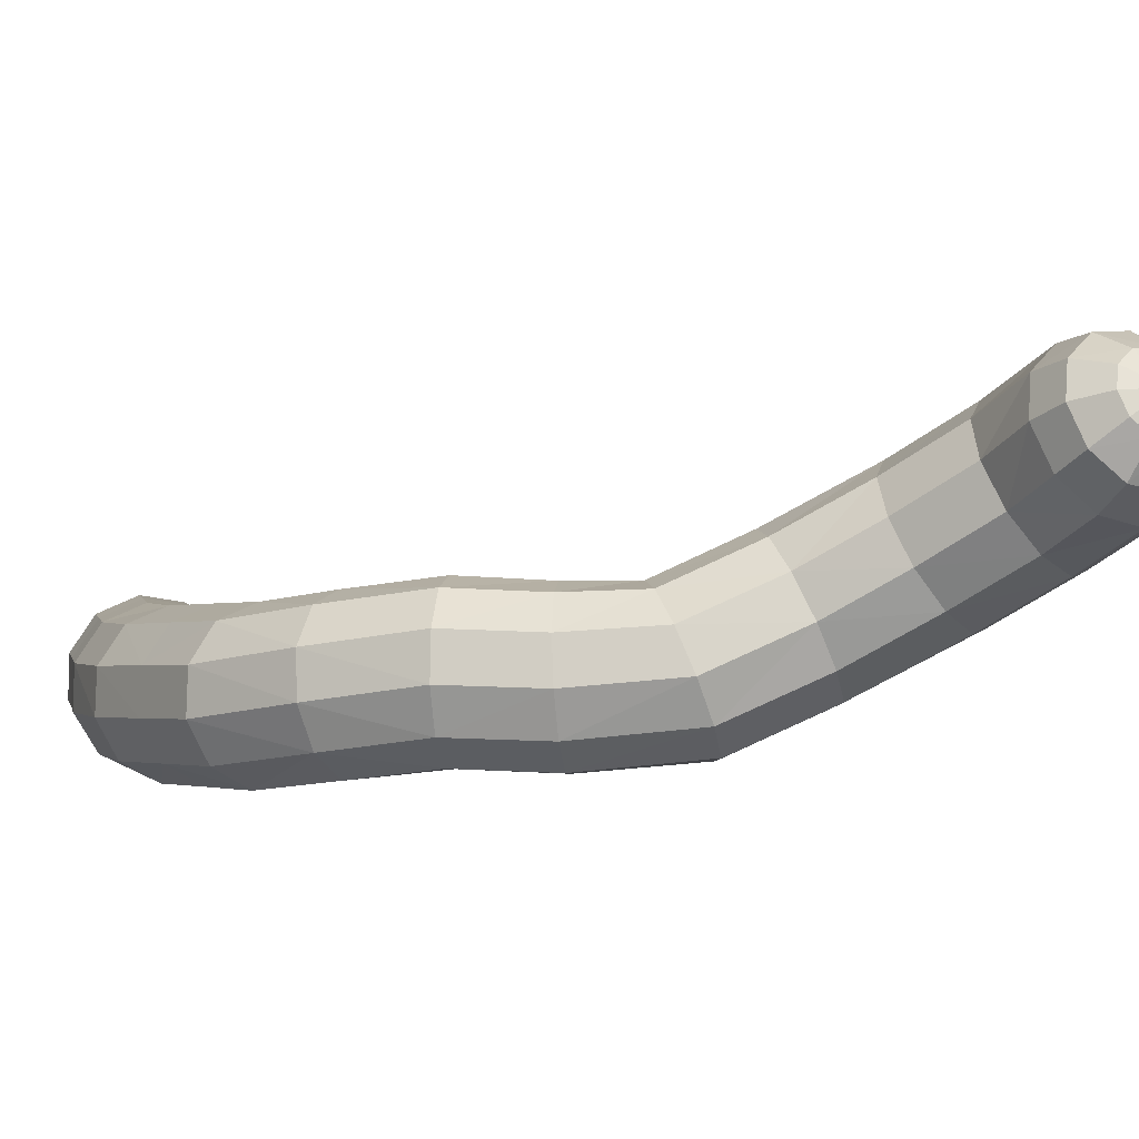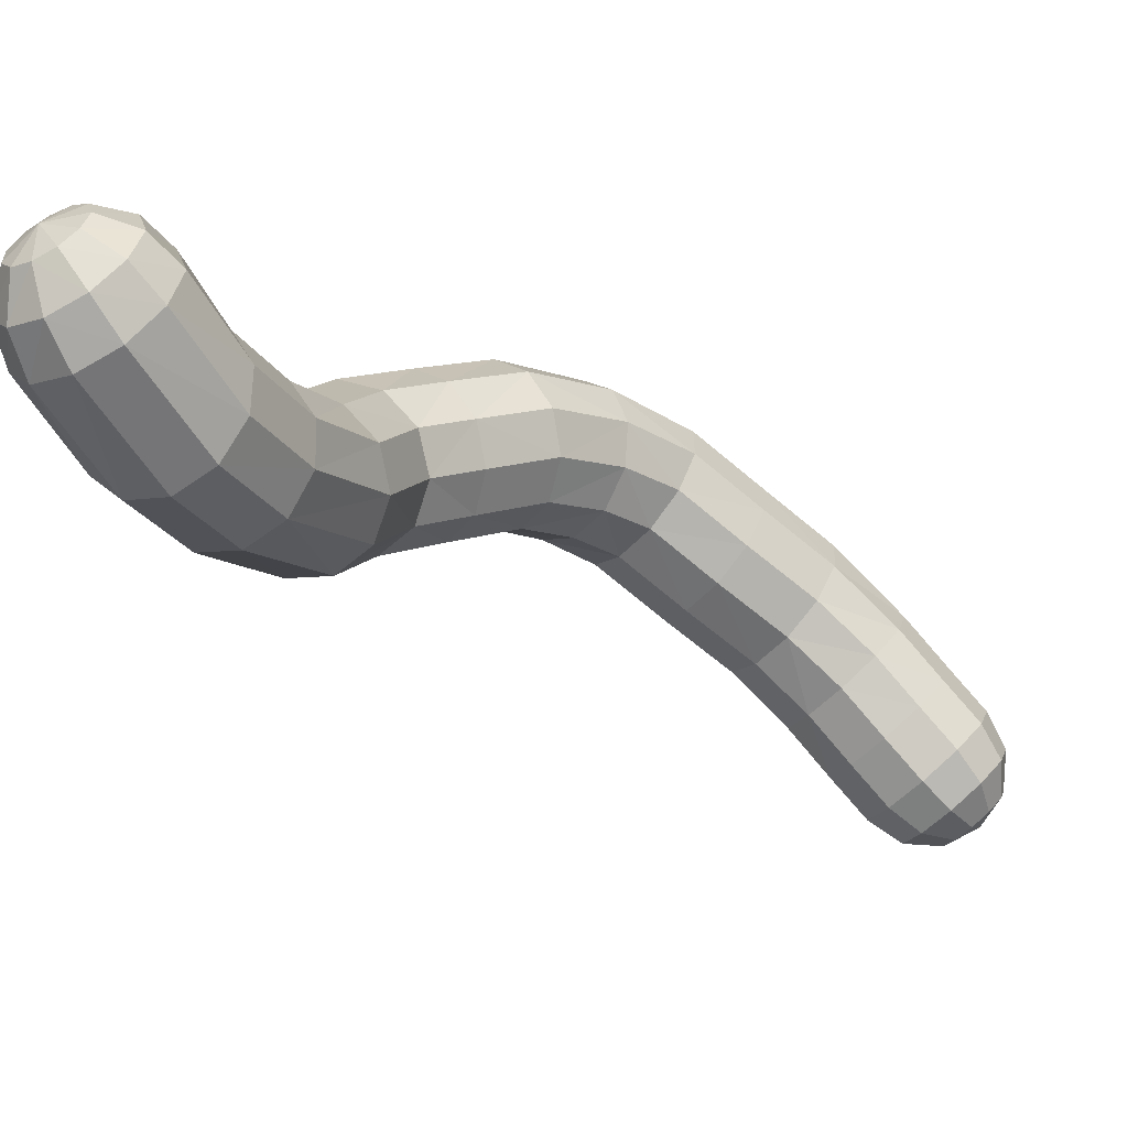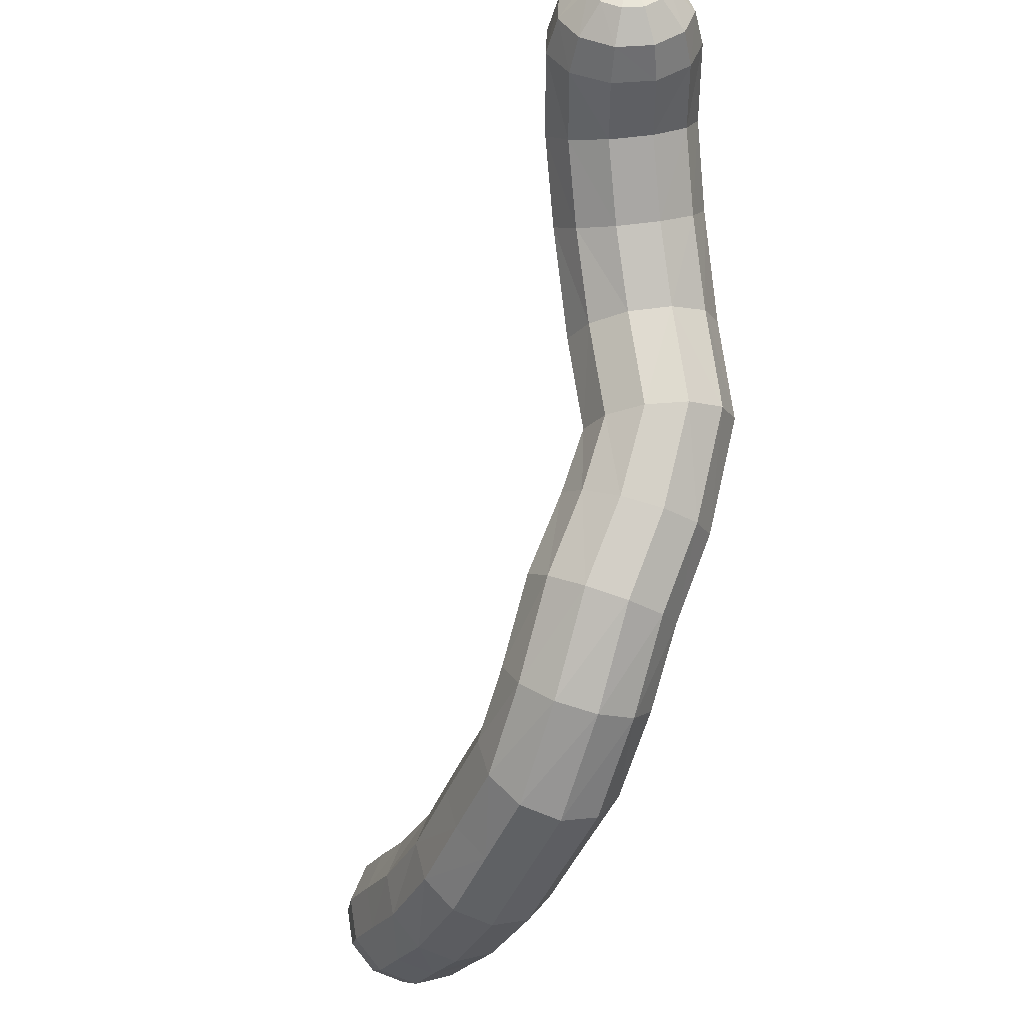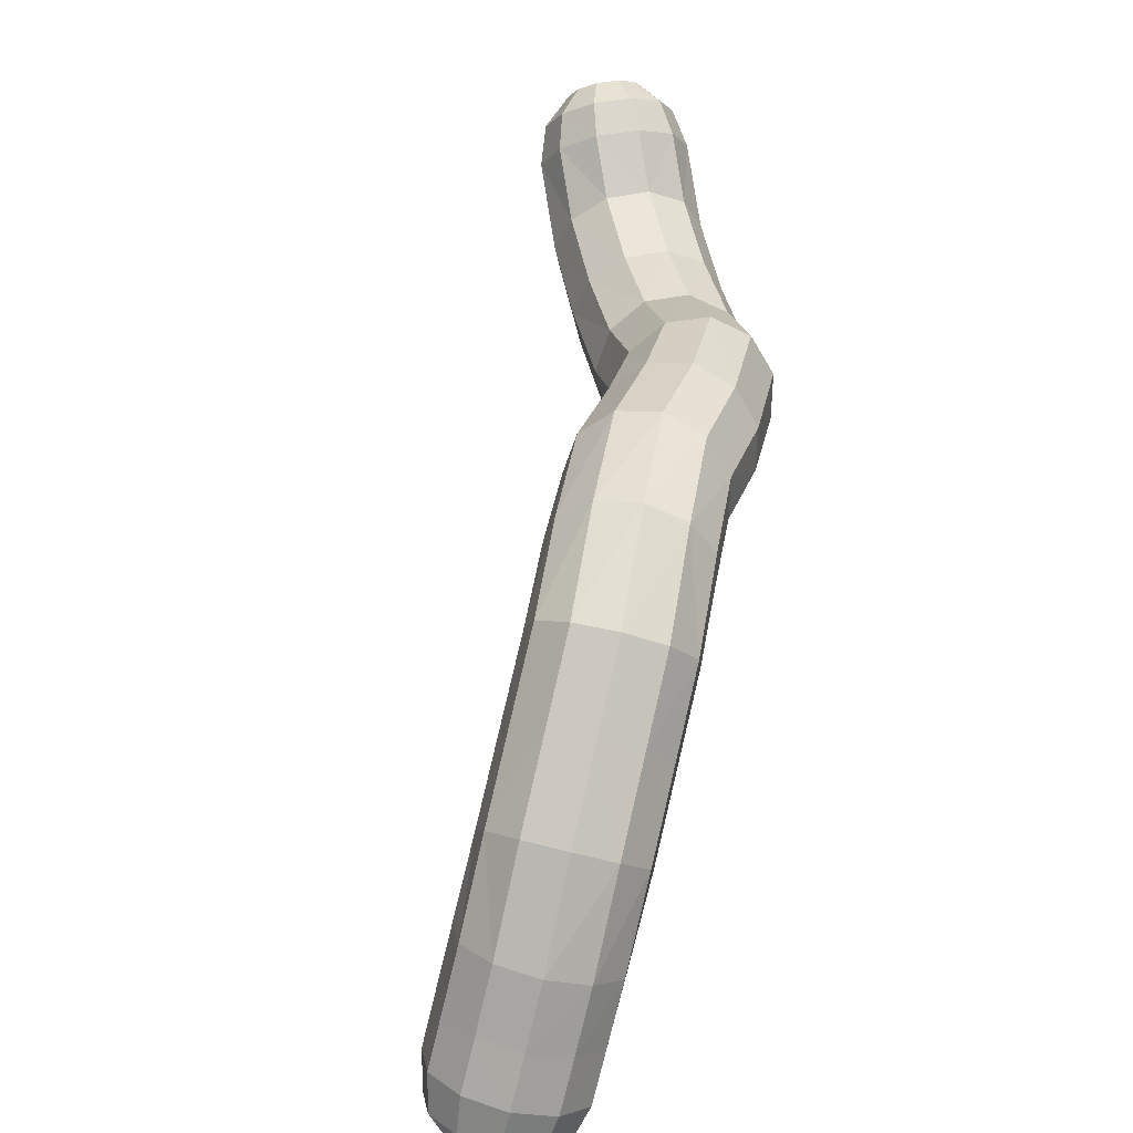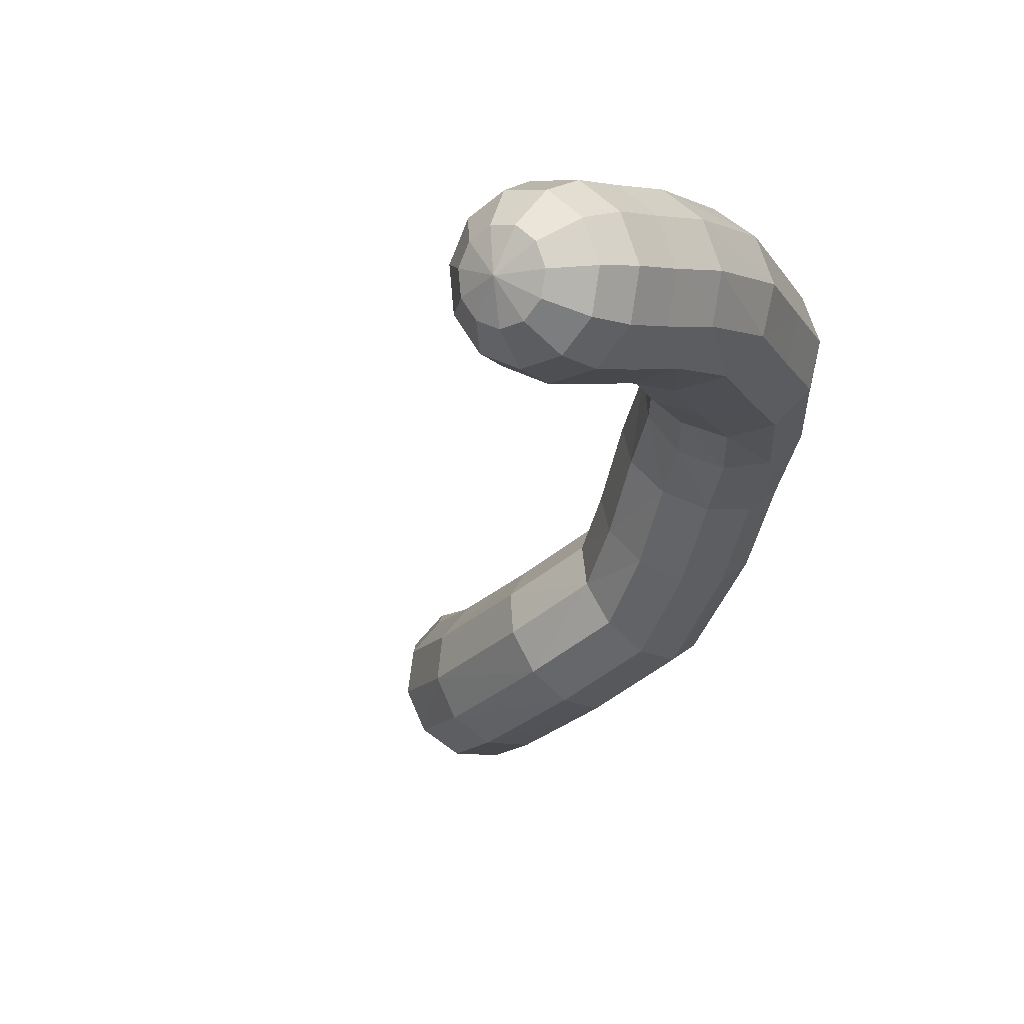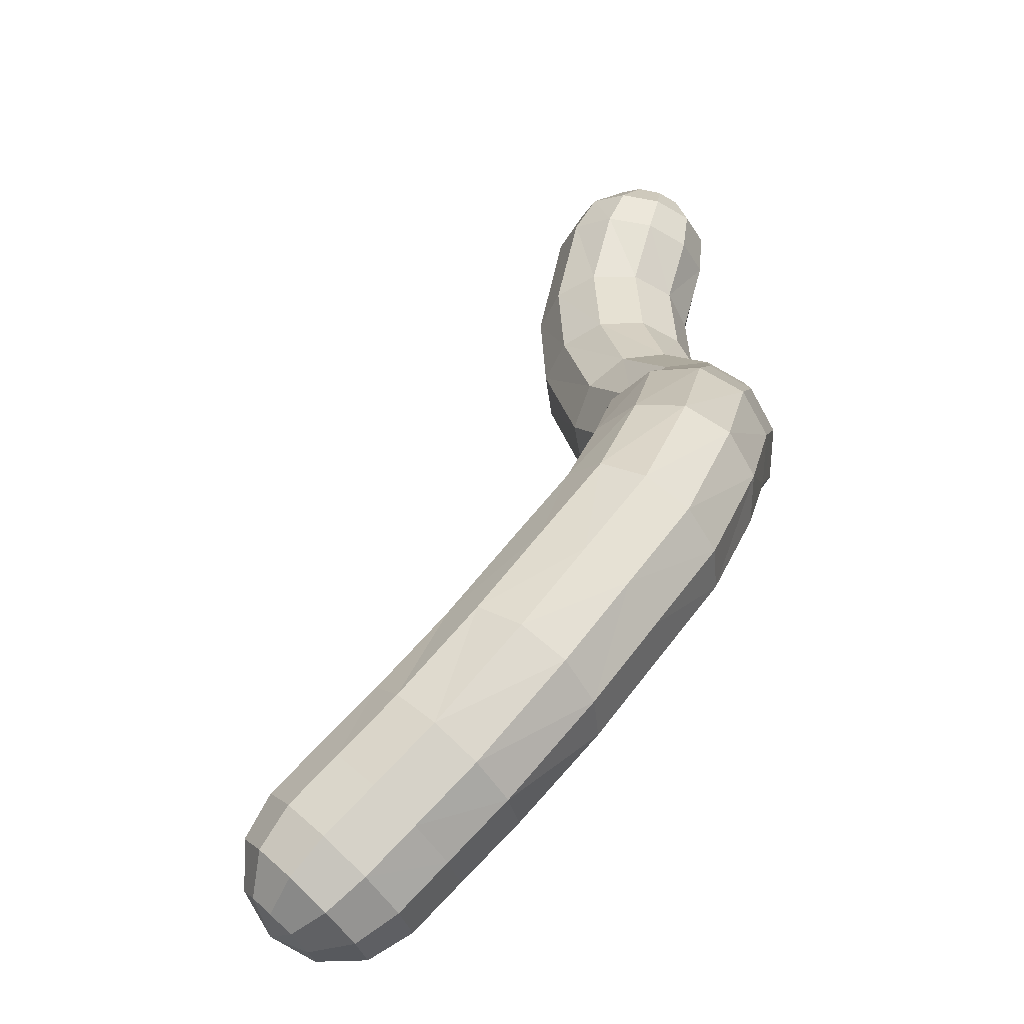
<metadata>
{"format":"obj","ext":"obj","renderer":"f3d","projection":"perspective","resolution":1024,"background":"white","views":[{"elev":48.4,"azim":71.4,"up":"+Z"},{"elev":19.8,"azim":-158.4,"up":"+Z"},{"elev":-25.1,"azim":22.7,"up":"+Y"},{"elev":-77.3,"azim":32.2,"up":"+Y"},{"elev":-55.3,"azim":-39.4,"up":"+Z"},{"elev":-1.5,"azim":-16.3,"up":"+Z"}]}
</metadata>
<code>
o Sphere_Sphere.001
v -8.406 -9.872 -5.522
v -5.309 -8.842 -2.45
v -9.395 -6.557 -8.427
v -10.08 -6.785 -9.007
v -10.66 -7.413 -9.346
v -2.475 -6.371 0.3443
v -7.721 -10.13 -6.209
v -8.796 -7.077 -9.045
v -9.558 -7.235 -9.542
v -10.36 -7.673 -9.654
v -0.416 -2.248 1.492
v -4.574 -9.132 -3.072
v -8.489 -7.979 -9.364
v -9.292 -8.016 -9.819
v -10.21 -8.125 -9.814
v -7.06 -9.831 -6.903
v 0.07649 1.996 2.098
v -8.572 -8.978 -9.285
v -9.364 -8.881 -9.75
v -10.25 -8.624 -9.775
v -1.652 -6.621 -0.1737
v -6.634 -9.063 -7.384
v -9.019 -9.756 -8.831
v -9.751 -9.555 -9.357
v -10.47 -9.013 -9.548
v -10.99 -8.275 -9.352
v -3.965 -8.888 -3.834
v 0.4753 5.167 4.238
v -9.688 -10.07 -8.147
v -10.33 -9.823 -8.765
v -10.81 -9.168 -9.206
v -6.578 -8.073 -7.5
v 0.4197 -2.493 1.012
v -10.37 -9.81 -7.451
v -10.92 -9.602 -8.161
v -11.15 -9.04 -8.858
v -3.677 -8.187 -4.495
v -6.91 -7.175 -7.213
v -10.84 -9.069 -6.962
v -11.33 -8.96 -7.738
v -11.38 -8.669 -8.613
v -1.107 -6.509 -1.005
v -10.95 -8.078 -6.837
v -11.43 -8.102 -7.63
v -11.44 -8.174 -8.551
v -7.524 -6.653 -6.615
v -3.799 -7.252 -4.844
v -10.68 -7.152 -7.115
v -11.19 -7.3 -7.871
v -11.3 -7.711 -8.69
v 0.98 2.145 1.683
v -1.011 -6.071 -1.885
v -10.1 -6.585 -7.708
v -10.68 -6.809 -8.384
v -11.01 -7.428 -8.986
v -5.182 -7.939 -6.16
v -2.445 -6.622 -3.551
v -0.5833 -4.018 -1.854
v -8.526 -6.577 -7.581
v -5.084 -8.882 -5.844
v 1.123 0.3349 -1.336
v -7.926 -7.096 -8.196
v -2.291 -7.523 -3.166
v -5.392 -9.592 -5.209
v -7.617 -7.998 -8.513
v 1.123 5.432 0.4345
v -0.06835 -4.368 -1.073
v -7.697 -8.996 -8.43
v -6.008 -9.844 -4.456
v -2.558 -8.196 -2.48
v -8.142 -9.773 -7.974
v 2.338 8.067 3.871
v 1.679 0.201 -0.5118
v -8.81 -10.08 -7.289
v -3.159 -8.427 -1.71
v -6.736 -9.559 -3.825
v -9.489 -9.826 -6.593
v -7.345 -8.826 -3.516
v -7.642 -7.878 -3.627
v -9.963 -9.085 -6.107
v -0.04728 -4.531 -0.08713
v 2.537 8.209 4.816
v -10.08 -8.095 -5.986
v 1.643 4.871 1.07
v -0.5268 -4.454 0.7899
v -9.808 -7.17 -6.267
v -3.905 -8.143 -1.101
v -4.559 -7.434 -0.8459
v -9.228 -6.604 -6.861
v -4.295 -6.38 -4.771
v -8.899 -9.132 -5.061
v 0.897 -2.559 0.1353
v -9.043 -8.148 -4.972
v -5.005 -5.848 -4.299
v -1.396 -5.446 -2.535
v -8.792 -7.232 -5.283
v 1.388 5.299 3.837
v 0.8644 -2.425 -0.8603
v -8.226 -6.675 -5.896
v -4.912 -6.526 -1.026
v -5.654 -7.064 -6.057
v 1.702 0.02324 0.4773
v 2.347 8.058 5.756
v 2.712 7.189 4.13
v -6.351 -6.533 -5.567
v 1.184 -0.1419 1.318
v -7.532 -7.017 -4.123
v -1.355 -4.162 1.28
v -2.268 -3.748 1.227
v -7.051 -6.516 -4.846
v -2.14 -4.832 -2.748
v -5.937 -8.11 -2.166
v 1.506 2.365 0.8591
v -6.259 -7.169 -2.31
v -3.005 -4.424 -2.457
v 0.3322 -2.133 -1.659
v -6.172 -6.317 -2.836
v 1.489 2.585 -0.1123
v -5.705 -5.824 -3.578
v -2.977 -3.343 0.6484
v -2.97 -5.779 -3.513
v 1.622 4.281 1.872
v 2.849 7.427 5.012
v 2.523 7.598 5.858
v -3.699 -5.262 -3.062
v 1.068 3.848 2.585
v -4.854 -5.706 -1.585
v 0.2899 -0.242 1.742
v -0.6968 -0.2453 1.616
v -4.401 -5.235 -2.344
v -0.5306 -1.775 -2.006
v -3.313 -5.839 0.3848
v 1.954 5.769 3.156
v -3.901 -5.193 -0.06506
v -1.45 -1.466 -1.793
v 0.9326 2.737 -0.9226
v -4.052 -4.638 -0.8625
v 1.994 6.427 2.412
v -3.718 -4.352 -1.754
v -1.463 -0.1507 0.9797
v -1.429 -3.591 -2.183
v 2.56 6.329 4.601
v 2.707 6.663 5.394
v 2.437 7.15 6.069
v -2.336 -3.223 -1.956
v 1.931 5.758 5.132
v -3.256 -3.076 -0.2725
v 0.1557 3.711 2.985
v -0.8249 3.912 2.942
v -3.017 -3.031 -1.243
v 0.01439 2.771 -1.315
v -1.345 -1.9 1.422
v -2.072 -1.561 0.8245
v -0.9742 2.678 -1.164
v 1.496 7.064 1.84
v -2.366 -1.339 -0.1104
v -2.134 -1.303 -1.086
v -1.562 4.388 2.472
v 0.2096 0.3825 -1.733
v 2.157 6.159 5.84
v 2.117 6.856 6.322
v 1.373 6.076 6.209
v -0.7706 0.3286 -1.577
v 1.665 6.808 6.536
v -1.764 0.01169 0.03493
v 1.026 5.658 5.556
v 0.1298 6.061 5.738
v -1.506 0.1904 -0.9183
v 0.6177 7.479 1.622
v -0.9172 1.966 1.973
v -1.686 2.063 1.346
v -0.3625 7.539 1.828
v -1.985 2.257 0.4175
v -1.719 2.486 -0.518
v -0.4713 6.839 5.62
v 0.2276 5.785 0.1676
v 0.09464 7.134 6.31
v 0.6043 6.439 6.384
v 1.224 7.024 6.644
v -0.7589 5.818 0.3537
v 0.9332 7.433 6.61
v -1.823 4.988 1.723
v 0.005983 7.94 6.009
v 0.8862 7.906 6.447
v -1.523 5.521 0.9337
v -0.4934 5.415 4.232
v -1.211 5.963 3.82
v -1.449 6.639 3.134
v -1.133 7.226 2.392
v 1.871 8.761 4.868
v 1.558 8.682 3.904
v 1.965 8.383 5.795
v 1.5 8.47 5.962
v 1.062 8.907 5.152
v 0.6192 8.84 4.22
v 1.789 7.715 6.407
v -0.5869 7.744 5.24
v 1.097 8.293 6.205
v 0.3665 8.601 5.577
v -0.1804 8.49 4.718
f 54 5 55
f 26 55 5
f 54 3 4
f 26 5 10
f 3 9 4
f 4 10 5
f 26 10 15
f 9 13 14
f 10 14 15
f 26 15 20
f 13 19 14
f 15 19 20
f 26 20 25
f 19 23 24
f 20 24 25
f 26 25 31
f 23 30 24
f 24 31 25
f 29 35 30
f 30 36 31
f 26 31 36
f 36 40 41
f 13 62 65
f 29 71 74
f 26 36 41
f 35 39 40
f 41 44 45
f 39 83 43
f 34 80 39
f 26 41 45
f 40 43 44
f 43 86 48
f 45 49 50
f 3 89 59
f 8 59 62
f 26 45 50
f 43 49 44
f 18 65 68
f 50 54 55
f 23 68 71
f 29 77 34
f 26 50 55
f 48 54 49
f 48 89 53
f 200 194 195
f 198 196 193
f 199 193 194
f 194 191 195
f 193 196 192
f 193 190 194
f 192 196 103
f 192 82 190
f 190 72 191
f 103 123 82
f 82 104 72
f 103 196 124
f 124 143 123
f 123 142 104
f 124 196 144
f 144 160 143
f 143 146 142
f 144 196 161
f 160 164 162
f 146 162 166
f 161 196 164
f 162 179 178
f 62 46 38
f 68 32 22
f 74 16 7
f 65 38 32
f 83 96 86
f 77 91 80
f 71 22 16
f 59 99 46
f 74 1 77
f 80 93 83
f 86 99 89
f 1 78 91
f 7 64 69
f 16 60 64
f 22 56 60
f 46 110 105
f 1 69 76
f 96 110 99
f 32 101 56
f 91 79 93
f 38 105 101
f 93 107 96
f 110 117 119
f 76 12 2
f 78 2 112
f 79 112 114
f 56 37 60
f 107 114 117
f 64 12 69
f 60 27 64
f 101 47 56
f 105 119 94
f 105 90 101
f 114 127 117
f 37 57 63
f 47 121 57
f 90 125 121
f 94 130 125
f 27 63 70
f 112 100 114
f 12 70 75
f 12 87 2
f 117 130 119
f 2 88 112
f 130 137 139
f 63 42 70
f 88 6 132
f 57 52 63
f 100 132 134
f 75 42 21
f 127 134 137
f 125 111 121
f 87 21 6
f 125 139 115
f 121 95 57
f 52 58 67
f 42 67 81
f 134 147 137
f 134 109 120
f 115 141 111
f 139 145 115
f 6 85 108
f 21 81 85
f 137 150 139
f 132 108 109
f 95 141 58
f 58 131 116
f 150 156 157
f 108 152 109
f 141 135 131
f 67 92 81
f 109 153 120
f 147 153 156
f 67 116 98
f 85 11 108
f 81 33 85
f 145 157 135
f 152 140 153
f 153 165 156
f 11 129 152
f 98 102 92
f 33 128 11
f 131 163 159
f 135 168 163
f 92 106 33
f 98 61 73
f 157 165 168
f 116 159 61
f 73 113 102
f 163 151 159
f 168 154 163
f 168 173 174
f 129 17 170
f 140 170 171
f 165 171 173
f 128 51 17
f 102 51 106
f 159 136 61
f 61 118 73
f 171 182 173
f 113 84 122
f 51 122 126
f 151 180 176
f 154 185 180
f 118 66 84
f 173 185 174
f 17 149 170
f 136 176 66
f 170 158 171
f 17 126 148
f 122 138 133
f 185 172 180
f 182 189 185
f 148 186 149
f 66 169 155
f 149 187 158
f 84 155 138
f 176 172 169
f 158 188 182
f 148 97 28
f 126 133 97
f 187 197 188
f 133 104 142
f 186 175 187
f 169 195 191
f 189 195 172
f 97 166 28
f 138 72 104
f 188 200 189
f 97 142 146
f 28 167 186
f 155 191 72
f 166 178 167
f 164 196 179
f 167 177 175
f 179 196 181
f 178 181 177
f 175 183 197
f 181 196 184
f 177 184 183
f 197 199 200
f 184 196 198
f 183 198 199
f 54 4 5
f 54 53 3
f 3 8 9
f 4 9 10
f 9 8 13
f 10 9 14
f 13 18 19
f 15 14 19
f 19 18 23
f 20 19 24
f 23 29 30
f 24 30 31
f 29 34 35
f 30 35 36
f 36 35 40
f 13 8 62
f 29 23 71
f 35 34 39
f 41 40 44
f 39 80 83
f 34 77 80
f 40 39 43
f 43 83 86
f 45 44 49
f 3 53 89
f 8 3 59
f 43 48 49
f 18 13 65
f 50 49 54
f 23 18 68
f 29 74 77
f 48 53 54
f 48 86 89
f 200 199 194
f 199 198 193
f 194 190 191
f 193 192 190
f 192 103 82
f 190 82 72
f 103 124 123
f 82 123 104
f 124 144 143
f 123 143 142
f 144 161 160
f 143 160 146
f 160 161 164
f 146 160 162
f 162 164 179
f 62 59 46
f 68 65 32
f 74 71 16
f 65 62 38
f 83 93 96
f 77 1 91
f 71 68 22
f 59 89 99
f 74 7 1
f 80 91 93
f 86 96 99
f 1 76 78
f 7 16 64
f 16 22 60
f 22 32 56
f 46 99 110
f 1 7 69
f 96 107 110
f 32 38 101
f 91 78 79
f 38 46 105
f 93 79 107
f 110 107 117
f 76 69 12
f 78 76 2
f 79 78 112
f 56 47 37
f 107 79 114
f 64 27 12
f 60 37 27
f 101 90 47
f 105 110 119
f 105 94 90
f 114 100 127
f 37 47 57
f 47 90 121
f 90 94 125
f 94 119 130
f 27 37 63
f 112 88 100
f 12 27 70
f 12 75 87
f 117 127 130
f 2 87 88
f 130 127 137
f 63 52 42
f 88 87 6
f 57 95 52
f 100 88 132
f 75 70 42
f 127 100 134
f 125 115 111
f 87 75 21
f 125 130 139
f 121 111 95
f 52 95 58
f 42 52 67
f 134 120 147
f 134 132 109
f 115 145 141
f 139 150 145
f 6 21 85
f 21 42 81
f 137 147 150
f 132 6 108
f 95 111 141
f 58 141 131
f 150 147 156
f 108 11 152
f 141 145 135
f 67 98 92
f 109 152 153
f 147 120 153
f 67 58 116
f 85 33 11
f 81 92 33
f 145 150 157
f 152 129 140
f 153 140 165
f 11 128 129
f 98 73 102
f 33 106 128
f 131 135 163
f 135 157 168
f 92 102 106
f 98 116 61
f 157 156 165
f 116 131 159
f 73 118 113
f 163 154 151
f 168 174 154
f 168 165 173
f 129 128 17
f 140 129 170
f 165 140 171
f 128 106 51
f 102 113 51
f 159 151 136
f 61 136 118
f 171 158 182
f 113 118 84
f 51 113 122
f 151 154 180
f 154 174 185
f 118 136 66
f 173 182 185
f 17 148 149
f 136 151 176
f 170 149 158
f 17 51 126
f 122 84 138
f 185 189 172
f 182 188 189
f 148 28 186
f 66 176 169
f 149 186 187
f 84 66 155
f 176 180 172
f 158 187 188
f 148 126 97
f 126 122 133
f 187 175 197
f 133 138 104
f 186 167 175
f 169 172 195
f 189 200 195
f 97 146 166
f 138 155 72
f 188 197 200
f 97 133 142
f 28 166 167
f 155 169 191
f 166 162 178
f 167 178 177
f 178 179 181
f 175 177 183
f 177 181 184
f 197 183 199
f 183 184 198

</code>
